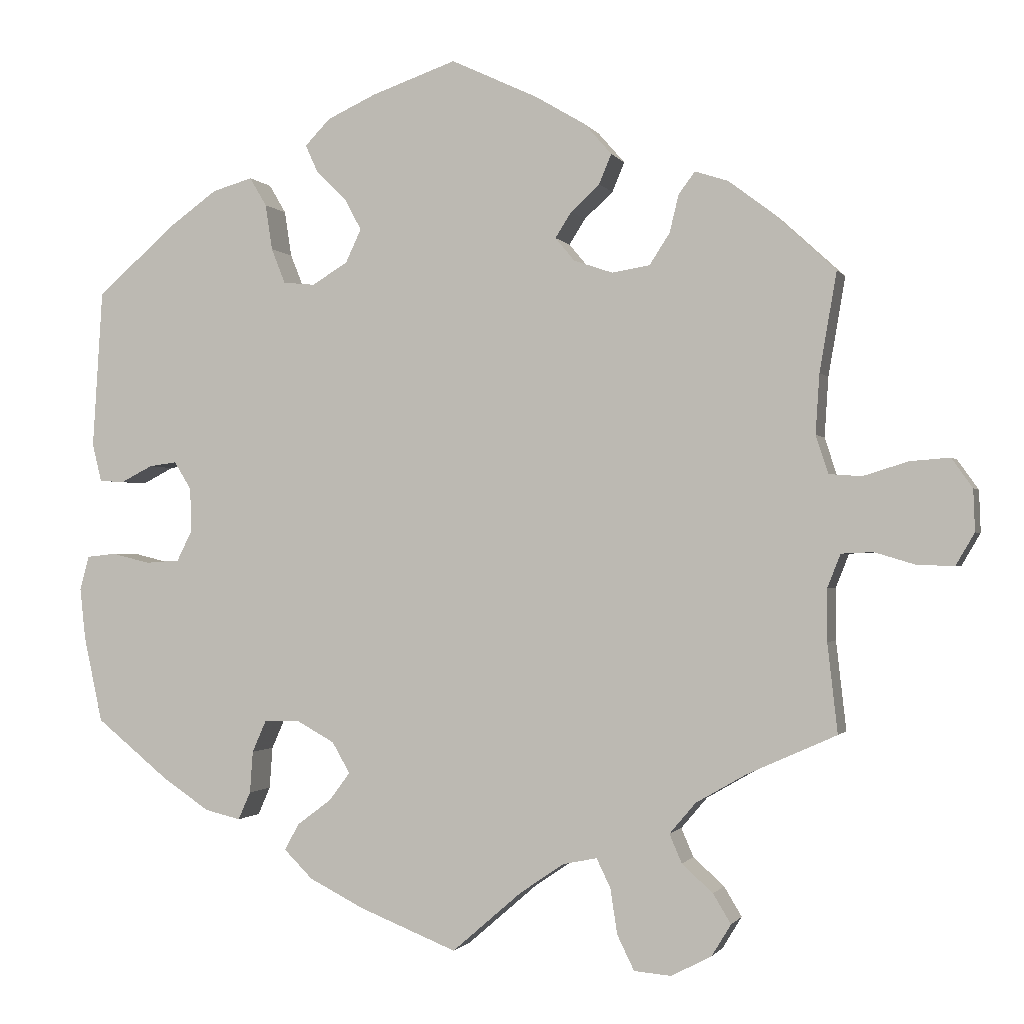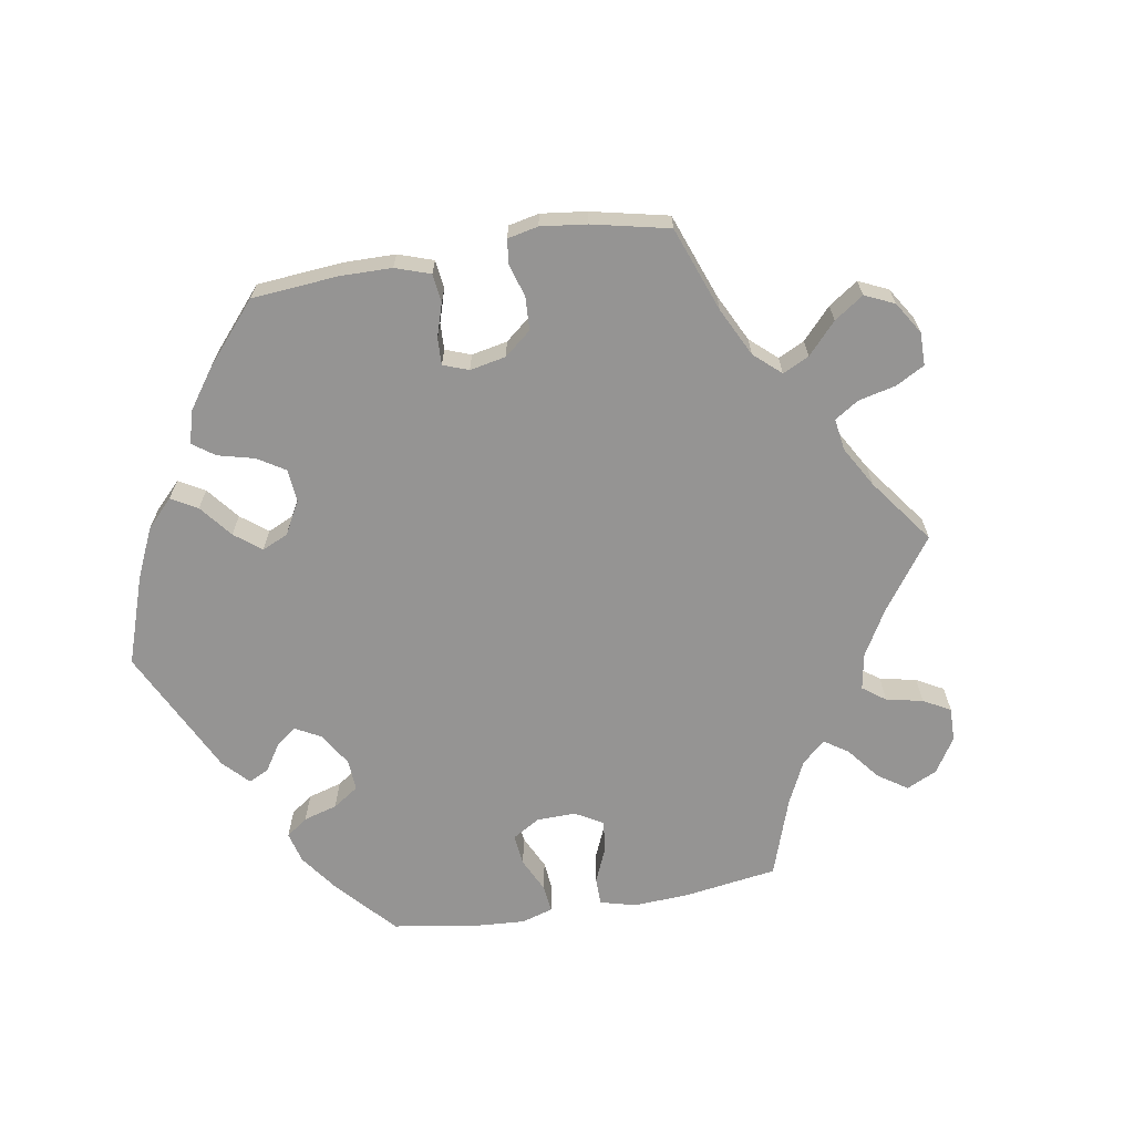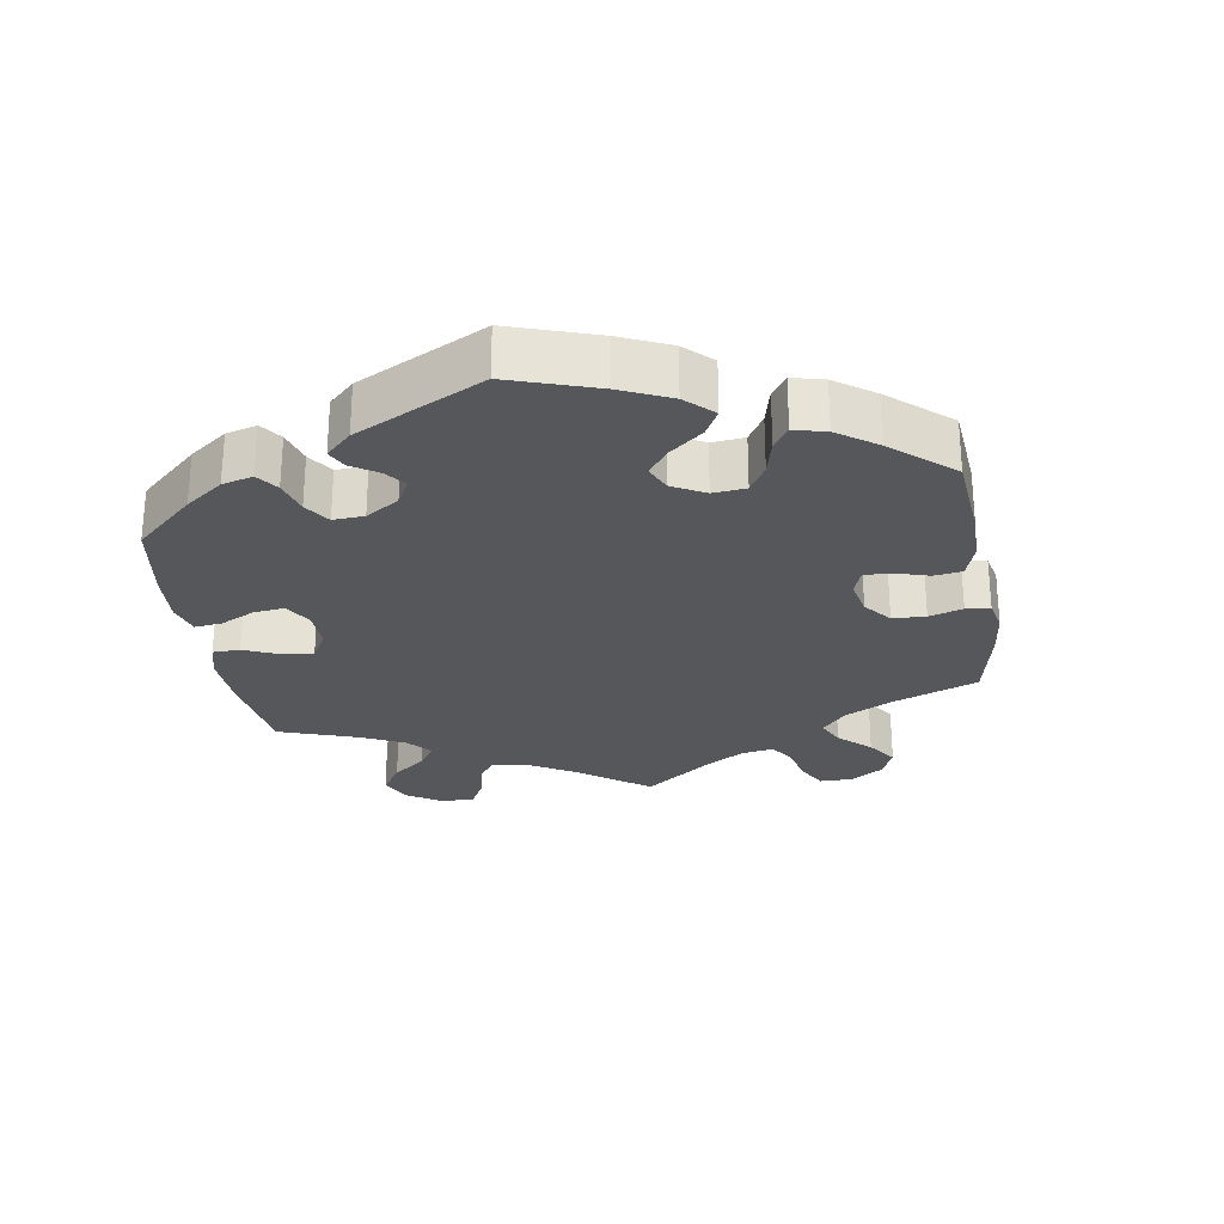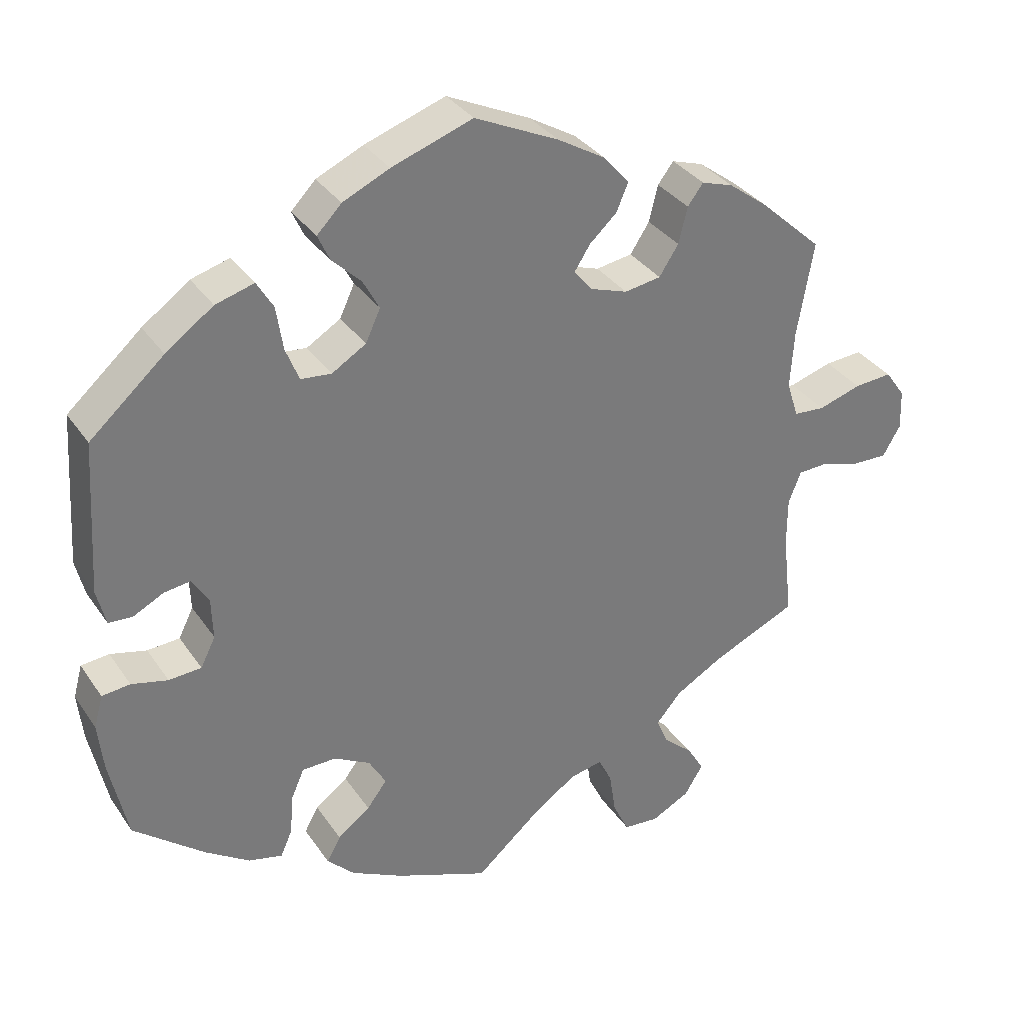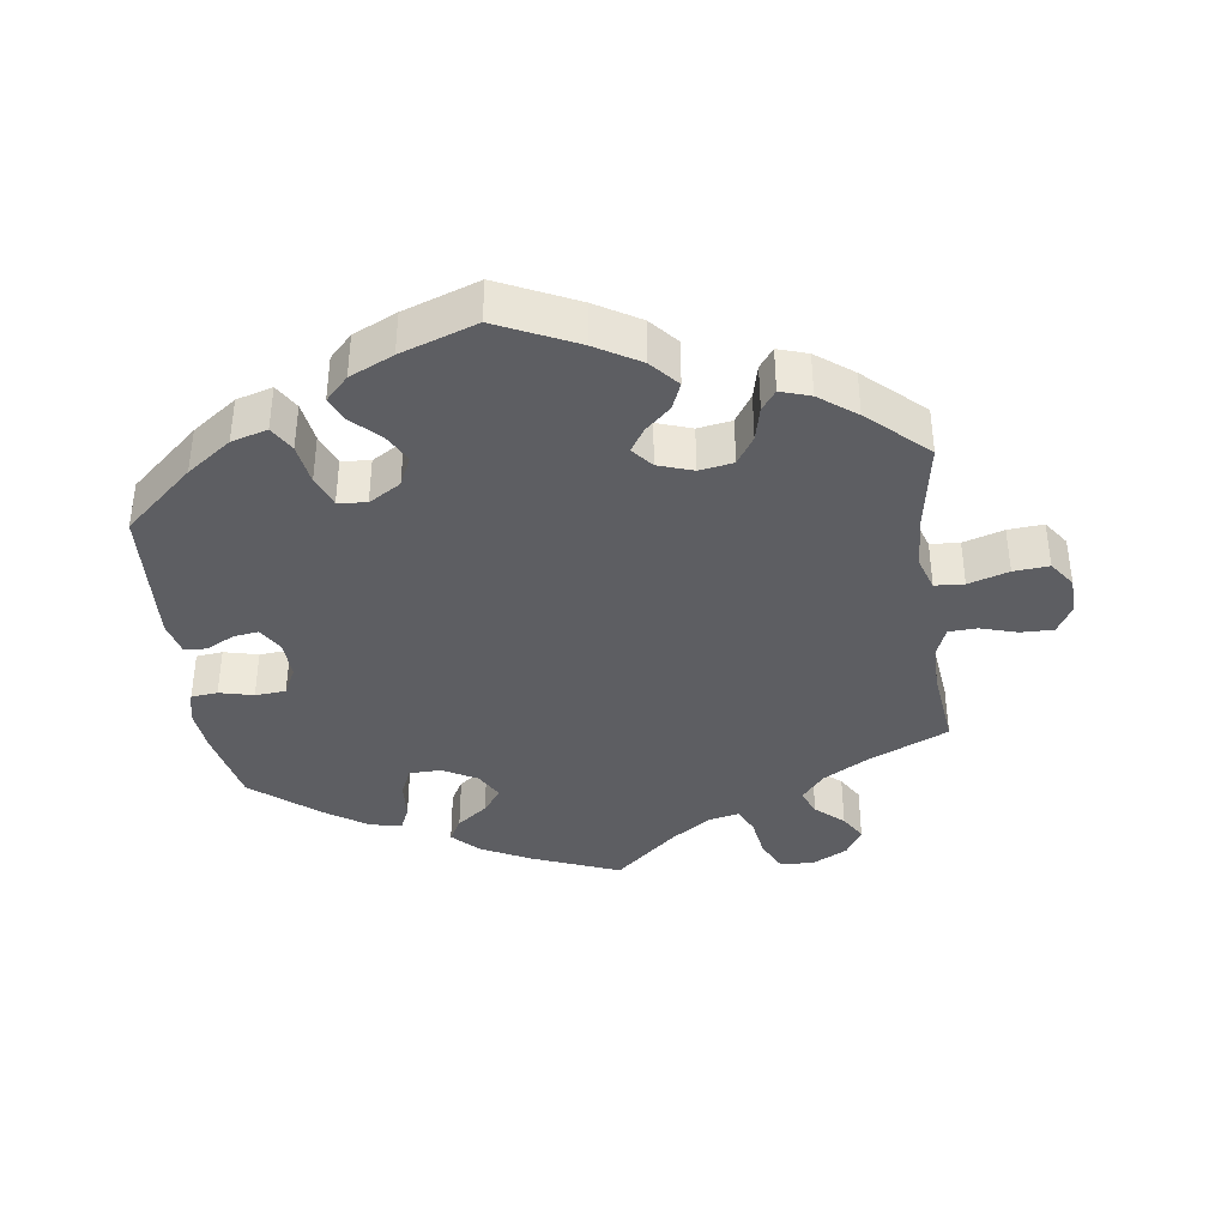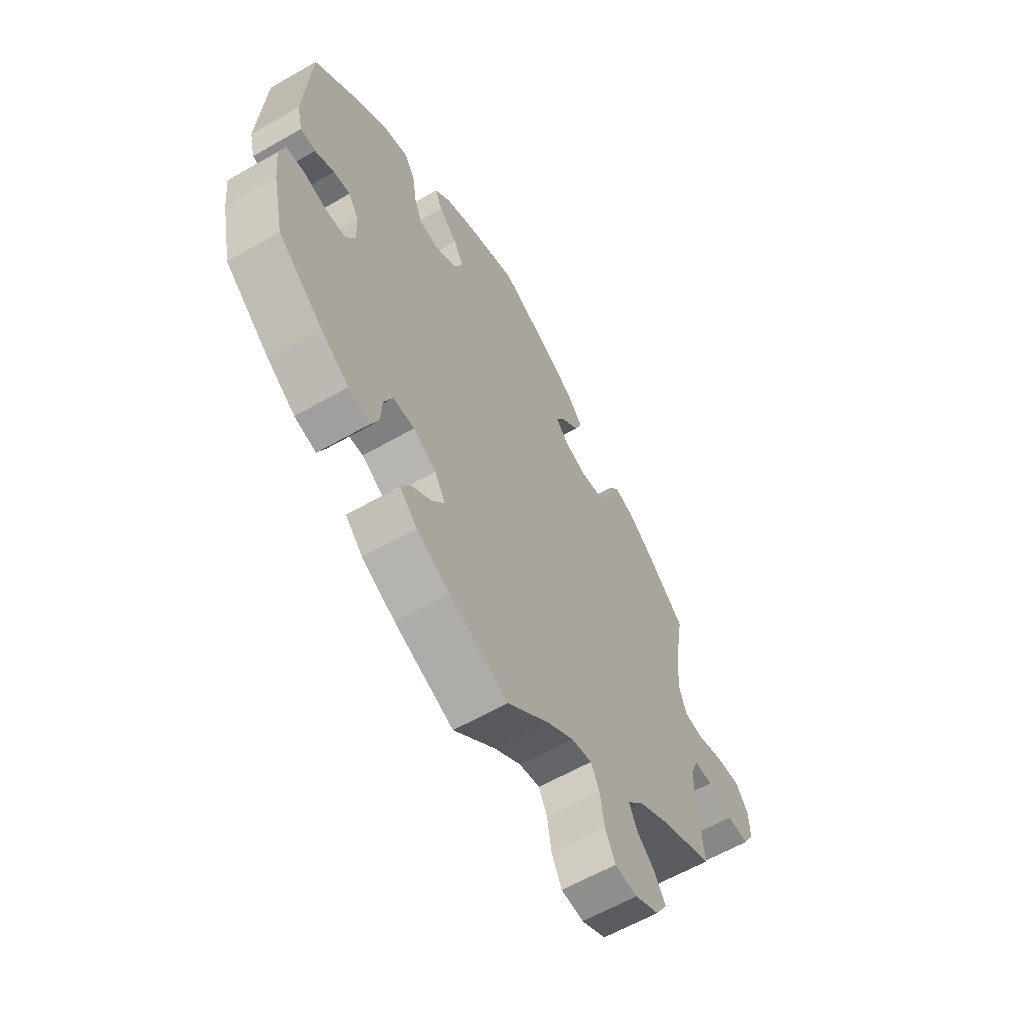
<metadata>
{"format":"obj","ext":"obj","renderer":"f3d","projection":"perspective","resolution":1024,"background":"white","views":[{"elev":-1.0,"azim":16.3,"up":"+Z"},{"elev":-67.1,"azim":39.6,"up":"+Y"},{"elev":-27.1,"azim":-50.5,"up":"+Y"},{"elev":33.5,"azim":-29.0,"up":"+Z"},{"elev":-38.7,"azim":7.8,"up":"+Y"},{"elev":-61.0,"azim":-59.7,"up":"+Z"}]}
</metadata>
<code>
v 0.384 0.07 -0.341
v 0.32 0.07 -0.378
v 0.286 0.07 -0.418
v 0.302 0.07 -0.455
v 0.342 0.07 -0.491
v 0.365 0.07 -0.529
v 0.34 0.07 -0.57
v 0.288 0.07 -0.597
v 0.24 0.07 -0.593
v 0.218 0.07 -0.548
v 0.209 0.07 -0.489
v 0.191 0.07 -0.452
v 0.147 0.07 -0.461
v 0.09 0.07 -0.5
v 0 0.07 -0.578
v -0.126 0.07 -0.528
v -0.197 0.07 -0.492
v -0.234 0.07 -0.455
v -0.215 0.07 -0.421
v -0.171 0.07 -0.388
v -0.144 0.07 -0.352
v -0.167 0.07 -0.312
v -0.216 0.07 -0.285
v -0.262 0.07 -0.286
v -0.28 0.07 -0.327
v -0.284 0.07 -0.381
v -0.3 0.07 -0.417
v -0.346 0.07 -0.406
v -0.406 0.07 -0.366
v -0.501 0.07 -0.289
v -0.525 0.07 -0.178
v -0.532 0.07 -0.112
v -0.52 0.07 -0.068
v -0.482 0.07 -0.064
v -0.433 0.07 -0.076
v -0.389 0.07 -0.073
v -0.369 0.07 -0.033
v -0.371 0.07 0.023
v -0.393 0.07 0.059
v -0.429 0.07 0.054
v -0.47 0.07 0.033
v -0.502 0.07 0.035
v -0.514 0.07 0.084
v -0.501 0.07 0.288
v -0.401 0.07 0.376
v -0.337 0.07 0.422
v -0.285 0.07 0.437
v -0.263 0.07 0.4
v -0.254 0.07 0.341
v -0.236 0.07 0.296
v -0.195 0.07 0.292
v -0.149 0.07 0.32
v -0.129 0.07 0.363
v -0.151 0.07 0.404
v -0.19 0.07 0.442
v -0.206 0.07 0.477
v -0.173 0.07 0.511
v -0.11 0.07 0.54
v -0.001 0.07 0.578
v 0.112 0.07 0.525
v 0.176 0.07 0.487
v 0.211 0.07 0.447
v 0.195 0.07 0.409
v 0.158 0.07 0.375
v 0.137 0.07 0.342
v 0.162 0.07 0.312
v 0.212 0.07 0.295
v 0.261 0.07 0.303
v 0.287 0.07 0.343
v 0.299 0.07 0.392
v 0.32 0.07 0.42
v 0.363 0.07 0.406
v 0.416 0.07 0.366
v 0.5 0.07 0.289
v 0.478 0.07 0.161
v 0.473 0.07 0.084
v 0.489 0.07 0.035
v 0.531 0.07 0.032
v 0.589 0.07 0.05
v 0.64 0.07 0.054
v 0.667 0.07 0.016
v 0.669 0.07 -0.038
v 0.645 0.07 -0.079
v 0.598 0.07 -0.078
v 0.545 0.07 -0.062
v 0.504 0.07 -0.064
v 0.487 0.07 -0.107
v 0.487 0.07 -0.174
v 0.5 0.07 -0.289
v 0.384 0 -0.341
v 0.32 0 -0.378
v 0.286 0 -0.418
v 0.302 0 -0.455
v 0.342 0 -0.491
v 0.365 0 -0.529
v 0.34 0 -0.57
v 0.288 0 -0.597
v 0.24 0 -0.593
v 0.218 0 -0.548
v 0.209 0 -0.489
v 0.191 0 -0.452
v 0.147 0 -0.461
v 0.09 0 -0.5
v 0 0 -0.578
v -0.126 0 -0.528
v -0.197 0 -0.492
v -0.234 0 -0.455
v -0.215 0 -0.421
v -0.171 0 -0.388
v -0.144 0 -0.352
v -0.167 0 -0.312
v -0.216 0 -0.285
v -0.262 0 -0.286
v -0.28 0 -0.327
v -0.284 0 -0.381
v -0.3 0 -0.417
v -0.346 0 -0.406
v -0.406 0 -0.366
v -0.501 0 -0.289
v -0.525 0 -0.178
v -0.532 0 -0.112
v -0.52 0 -0.068
v -0.482 0 -0.064
v -0.433 0 -0.076
v -0.389 0 -0.073
v -0.369 0 -0.033
v -0.371 0 0.023
v -0.393 0 0.059
v -0.429 0 0.054
v -0.47 0 0.033
v -0.502 0 0.035
v -0.514 0 0.084
v -0.501 0 0.288
v -0.401 0 0.376
v -0.337 0 0.422
v -0.285 0 0.437
v -0.263 0 0.4
v -0.254 0 0.341
v -0.236 0 0.296
v -0.195 0 0.292
v -0.149 0 0.32
v -0.129 0 0.363
v -0.151 0 0.404
v -0.19 0 0.442
v -0.206 0 0.477
v -0.173 0 0.511
v -0.11 0 0.54
v -0.001 0 0.578
v 0.112 0 0.525
v 0.176 0 0.487
v 0.211 0 0.447
v 0.195 0 0.409
v 0.158 0 0.375
v 0.137 0 0.342
v 0.162 0 0.312
v 0.212 0 0.295
v 0.261 0 0.303
v 0.287 0 0.343
v 0.299 0 0.392
v 0.32 0 0.42
v 0.363 0 0.406
v 0.416 0 0.366
v 0.5 0 0.289
v 0.478 0 0.161
v 0.473 0 0.084
v 0.489 0 0.035
v 0.531 0 0.032
v 0.589 0 0.05
v 0.64 0 0.054
v 0.667 0 0.016
v 0.669 0 -0.038
v 0.645 0 -0.079
v 0.598 0 -0.078
v 0.545 0 -0.062
v 0.504 0 -0.064
v 0.487 0 -0.107
v 0.487 0 -0.174
v 0.5 0 -0.289
f 88 89 1
f 87 88 1 2
f 86 87 2 3
f 82 83 84 85
f 82 85 86
f 81 82 86
f 78 79 80 81
f 77 78 81 86
f 76 77 86 3
f 72 73 74 75
f 72 75 76 3
f 69 70 71 72
f 68 69 72 3
f 61 62 63 64
f 61 64 65
f 60 61 65
f 59 60 65
f 58 59 65
f 57 58 65 66
f 54 55 56 57
f 53 54 57 66
f 46 47 48 49
f 46 49 50
f 45 46 50
f 44 45 50
f 43 44 50 51
f 40 41 42 43
f 39 40 43 51
f 32 33 34 35
f 32 35 36
f 31 32 36
f 30 31 36
f 29 30 36
f 28 29 36 37
f 25 26 27 28
f 24 25 28 37
f 17 18 19 20
f 17 20 21
f 14 15 16 17
f 13 14 17 21
f 12 13 21 22
f 8 9 10 11
f 8 11 12
f 7 8 12
f 4 5 6 7
f 3 4 7 12
f 67 68 3 12
f 52 53 66 67
f 38 39 51 52
f 23 24 37 38
f 23 38 52 67
f 12 22 23 67
f 90 178 177
f 91 90 177 176
f 92 91 176 175
f 174 173 172 171
f 175 174 171
f 175 171 170
f 170 169 168 167
f 175 170 167 166
f 92 175 166 165
f 164 163 162 161
f 92 165 164 161
f 161 160 159 158
f 92 161 158 157
f 153 152 151 150
f 154 153 150
f 154 150 149
f 154 149 148
f 154 148 147
f 155 154 147 146
f 146 145 144 143
f 155 146 143 142
f 138 137 136 135
f 139 138 135
f 139 135 134
f 139 134 133
f 140 139 133 132
f 132 131 130 129
f 140 132 129 128
f 124 123 122 121
f 125 124 121
f 125 121 120
f 125 120 119
f 125 119 118
f 126 125 118 117
f 117 116 115 114
f 126 117 114 113
f 109 108 107 106
f 110 109 106
f 106 105 104 103
f 110 106 103 102
f 111 110 102 101
f 100 99 98 97
f 101 100 97
f 101 97 96
f 96 95 94 93
f 101 96 93 92
f 101 92 157 156
f 156 155 142 141
f 141 140 128 127
f 127 126 113 112
f 156 141 127 112
f 156 112 111 101
f 1 90 91 2
f 2 91 92 3
f 3 92 93 4
f 4 93 94 5
f 5 94 95 6
f 6 95 96 7
f 7 96 97 8
f 8 97 98 9
f 9 98 99 10
f 10 99 100 11
f 11 100 101 12
f 12 101 102 13
f 13 102 103 14
f 14 103 104 15
f 15 104 105 16
f 16 105 106 17
f 17 106 107 18
f 18 107 108 19
f 19 108 109 20
f 20 109 110 21
f 21 110 111 22
f 22 111 112 23
f 23 112 113 24
f 24 113 114 25
f 25 114 115 26
f 26 115 116 27
f 27 116 117 28
f 28 117 118 29
f 29 118 119 30
f 30 119 120 31
f 31 120 121 32
f 32 121 122 33
f 33 122 123 34
f 34 123 124 35
f 35 124 125 36
f 36 125 126 37
f 37 126 127 38
f 38 127 128 39
f 39 128 129 40
f 40 129 130 41
f 41 130 131 42
f 42 131 132 43
f 43 132 133 44
f 44 133 134 45
f 45 134 135 46
f 46 135 136 47
f 47 136 137 48
f 48 137 138 49
f 49 138 139 50
f 50 139 140 51
f 51 140 141 52
f 52 141 142 53
f 53 142 143 54
f 54 143 144 55
f 55 144 145 56
f 56 145 146 57
f 57 146 147 58
f 58 147 148 59
f 59 148 149 60
f 60 149 150 61
f 61 150 151 62
f 62 151 152 63
f 63 152 153 64
f 64 153 154 65
f 65 154 155 66
f 66 155 156 67
f 67 156 157 68
f 68 157 158 69
f 69 158 159 70
f 70 159 160 71
f 71 160 161 72
f 72 161 162 73
f 73 162 163 74
f 74 163 164 75
f 75 164 165 76
f 76 165 166 77
f 77 166 167 78
f 78 167 168 79
f 79 168 169 80
f 80 169 170 81
f 81 170 171 82
f 82 171 172 83
f 83 172 173 84
f 84 173 174 85
f 85 174 175 86
f 86 175 176 87
f 87 176 177 88
f 88 177 178 89
f 89 178 90 1

</code>
